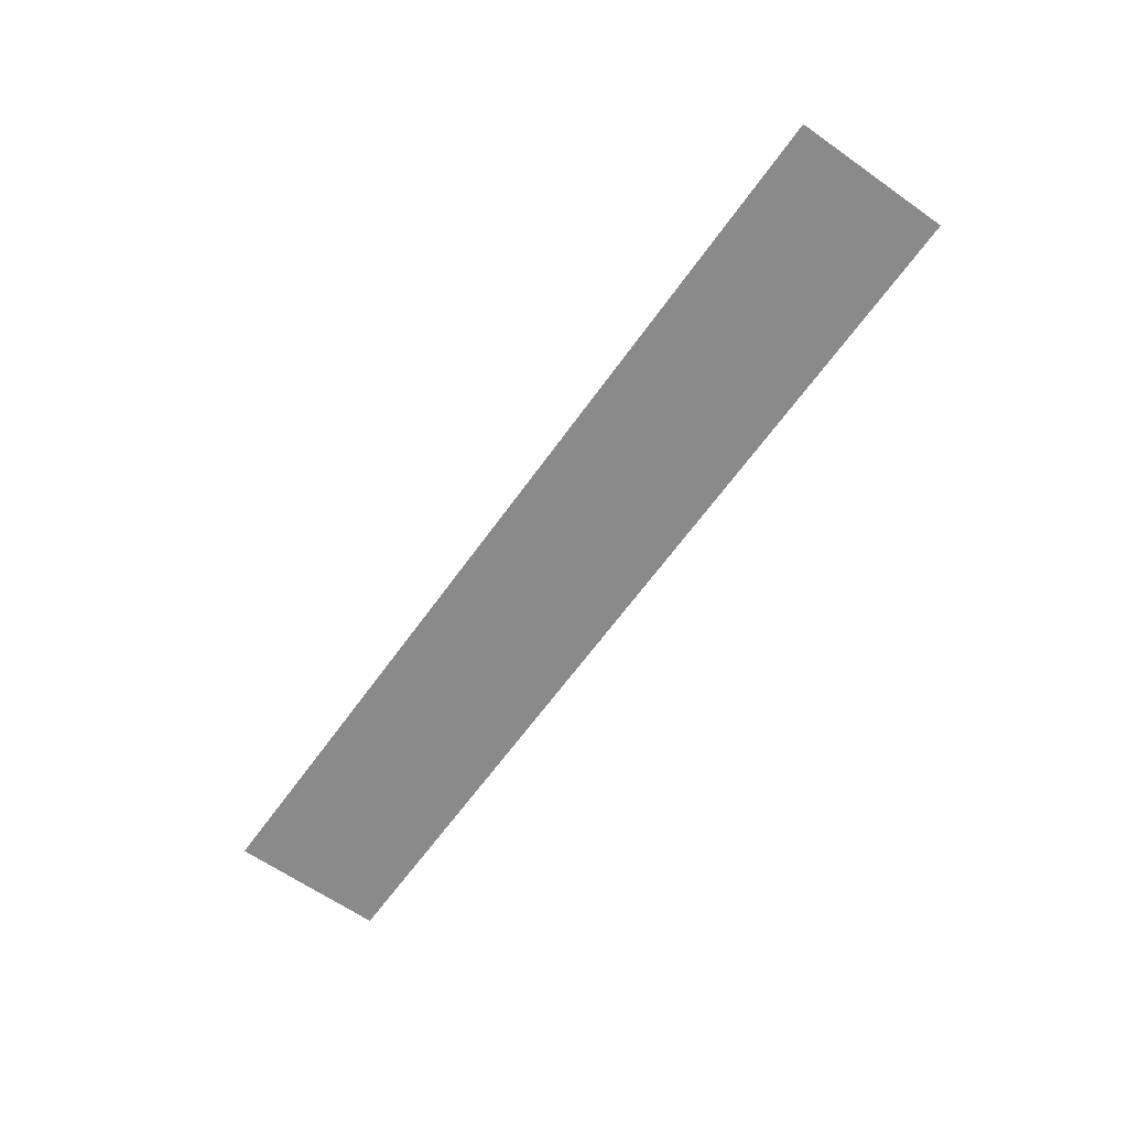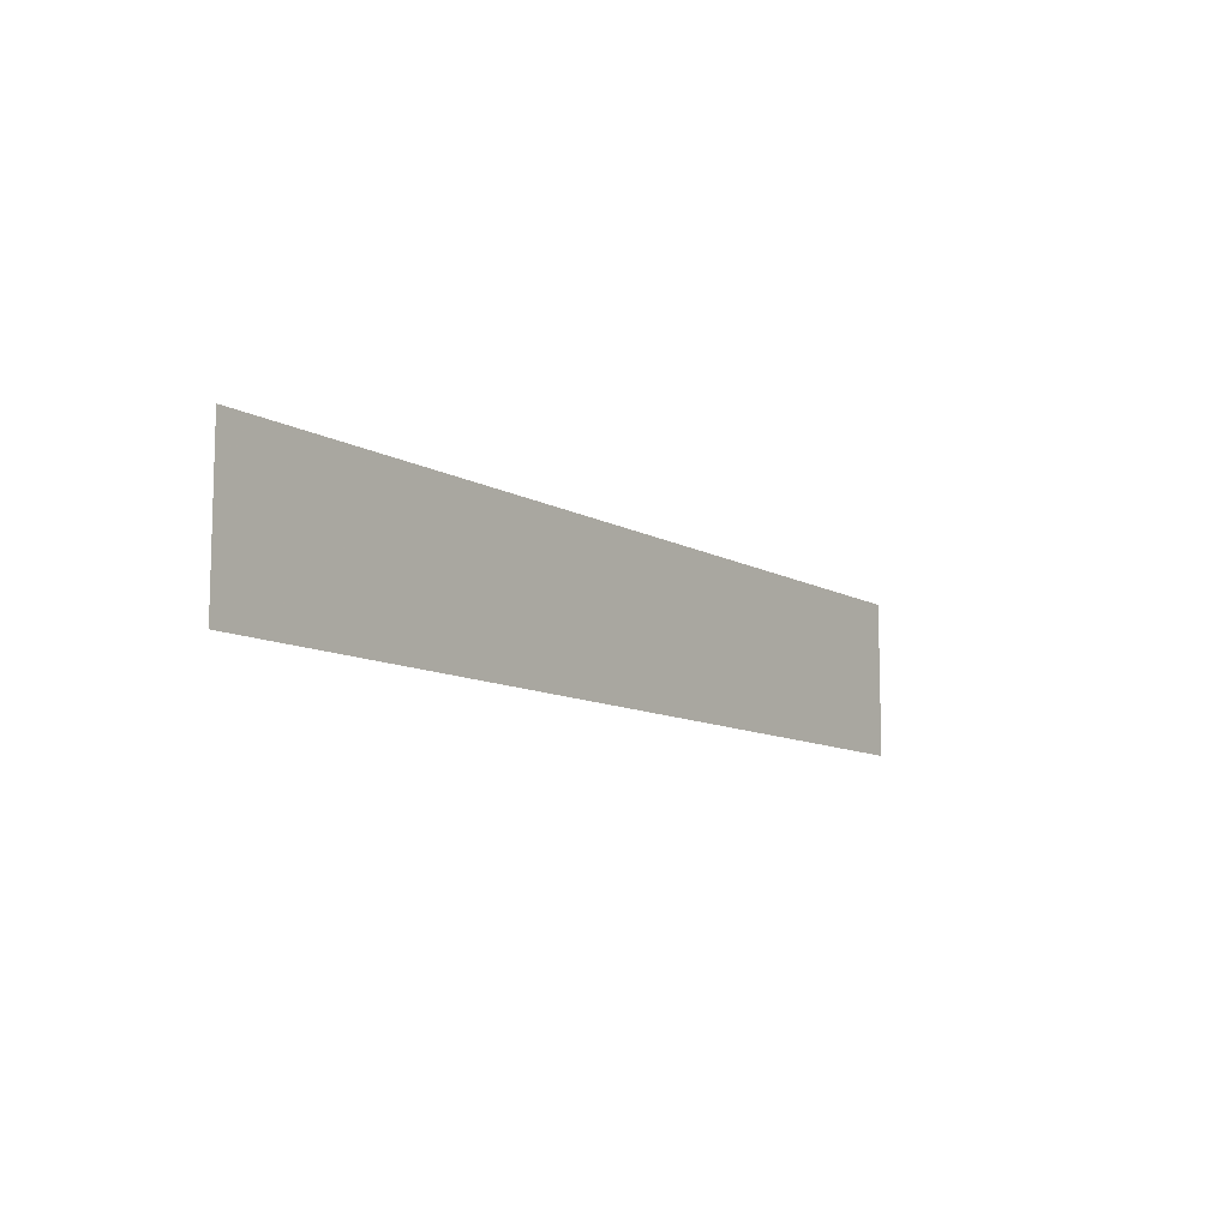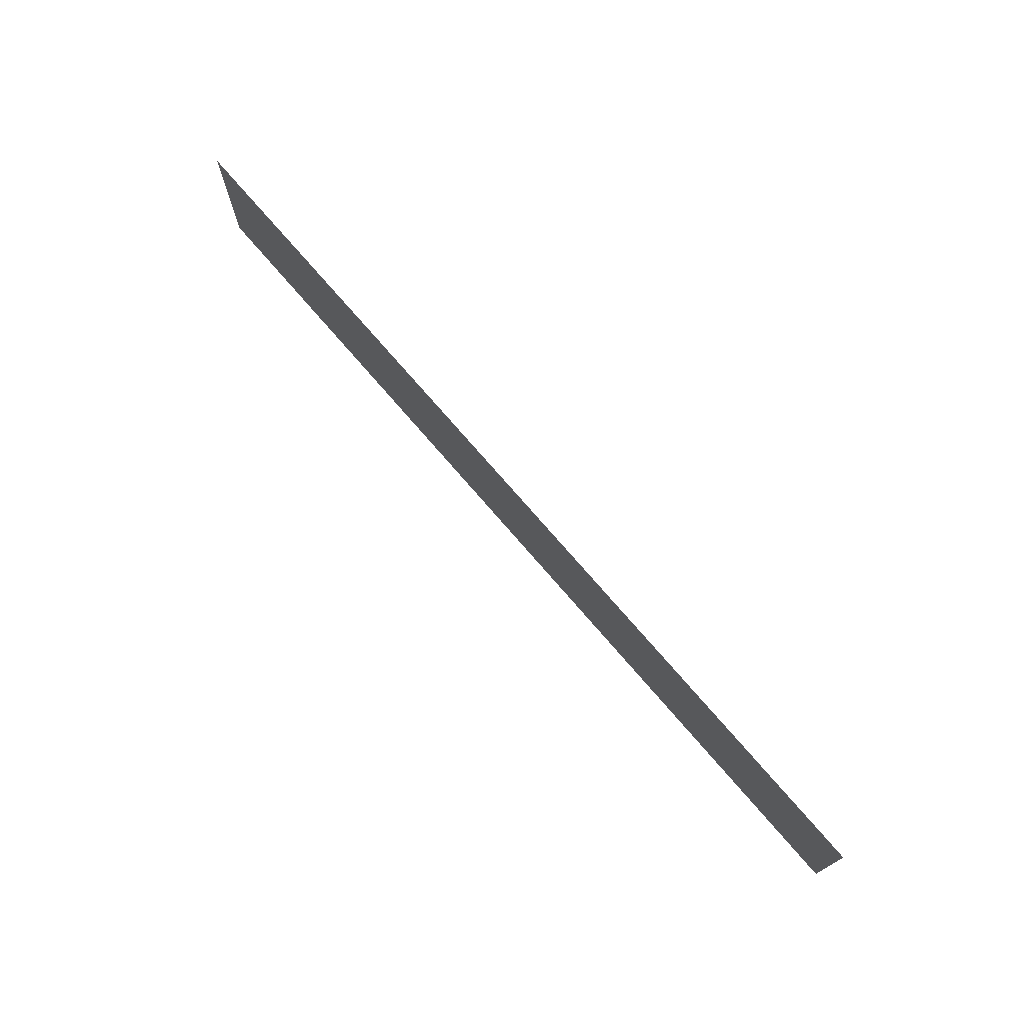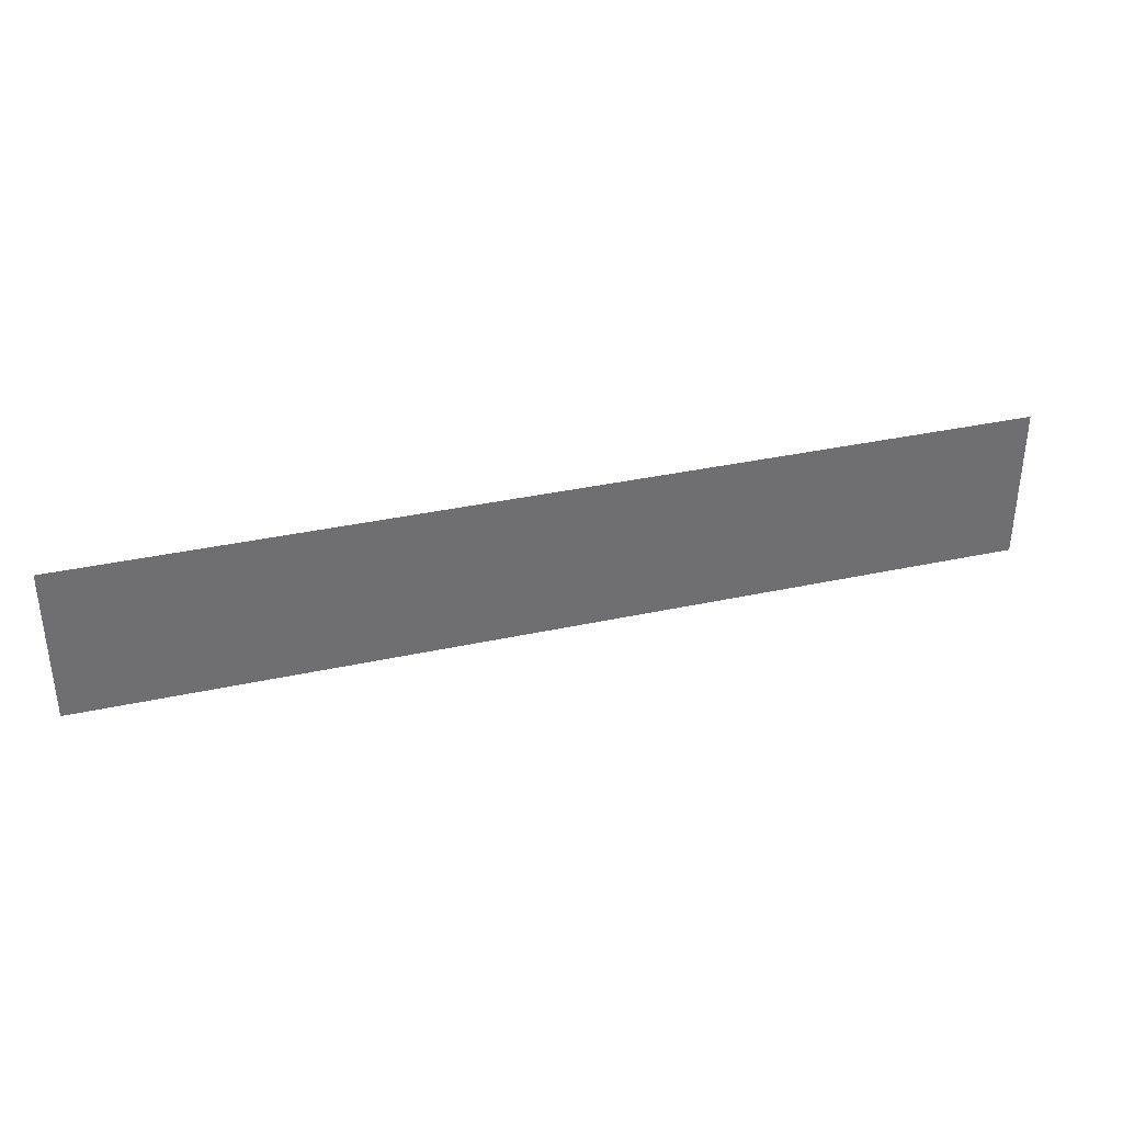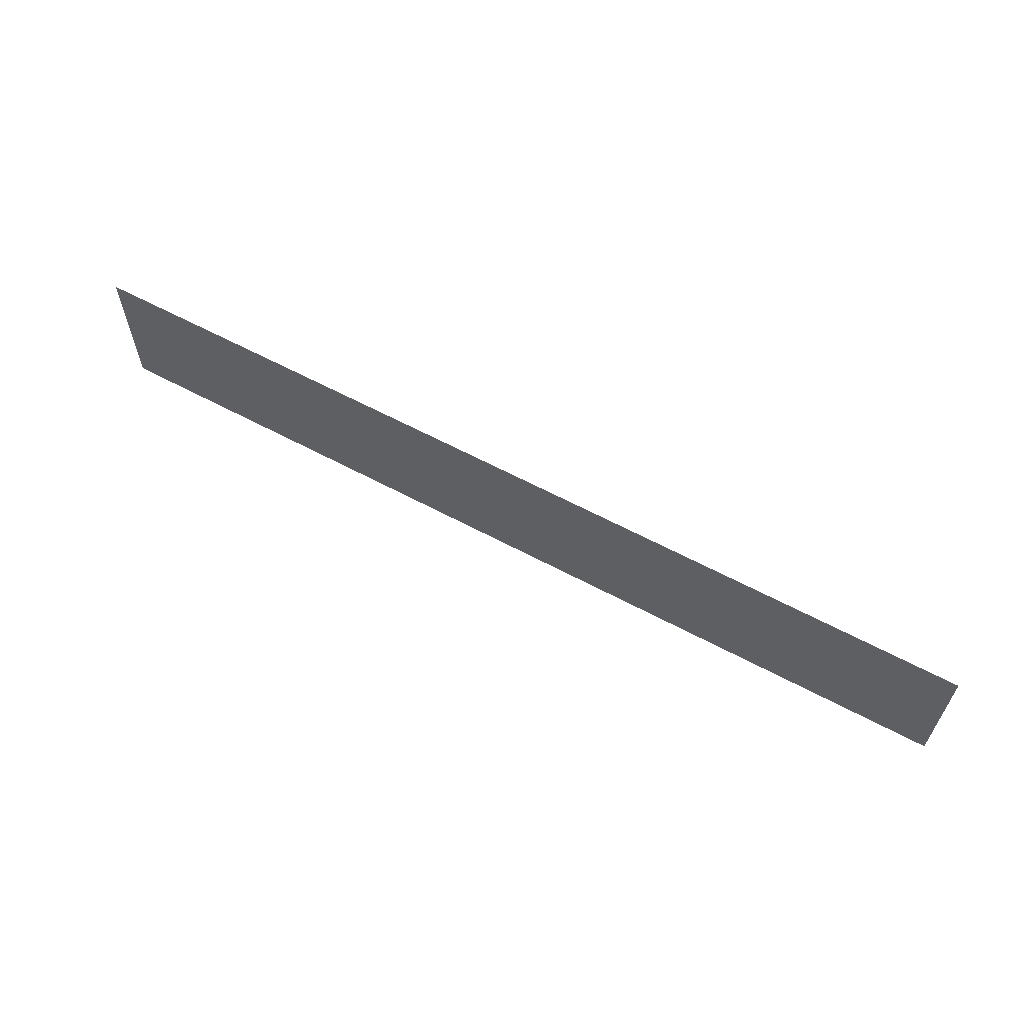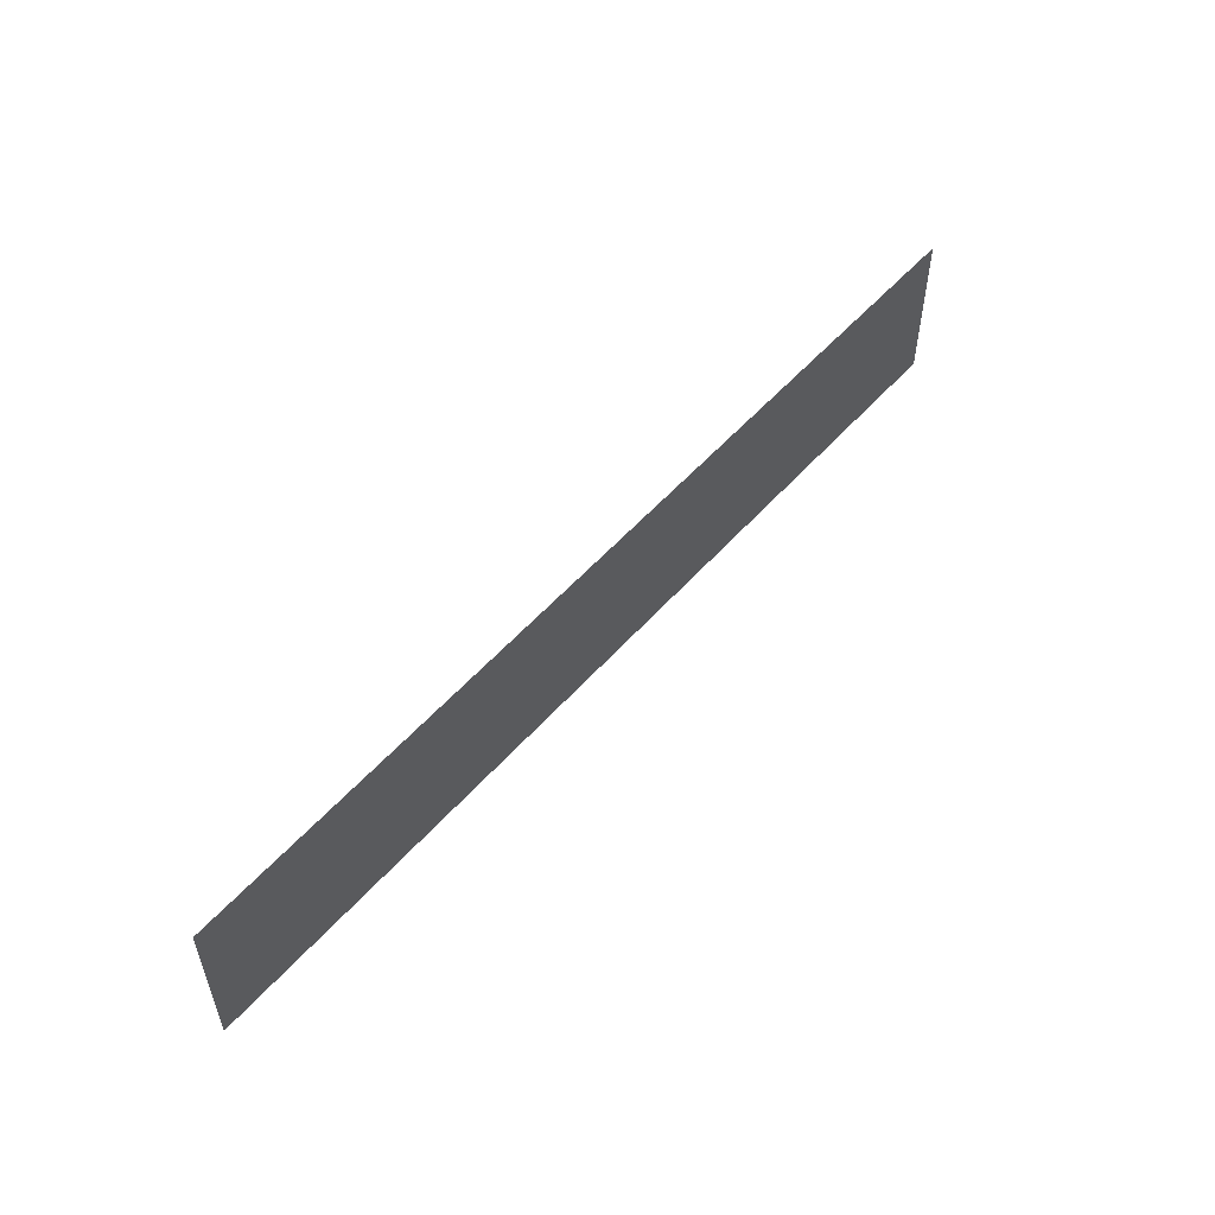
<metadata>
{"format":"obj","ext":"obj","renderer":"f3d","projection":"perspective","resolution":1024,"background":"white","views":[{"elev":-63.4,"azim":-125.4,"up":"+Y"},{"elev":-10.1,"azim":-54.6,"up":"+Z"},{"elev":73.2,"azim":49.4,"up":"+Z"},{"elev":35.5,"azim":163.9,"up":"+Z"},{"elev":61.9,"azim":-151.5,"up":"+Z"},{"elev":53.4,"azim":130.2,"up":"+Z"}]}
</metadata>
<code>
o Plane
v -6 0 1
v 6 0 1
v -6 0 -1
v 6 0 -1
f 1 2 4 3

</code>
